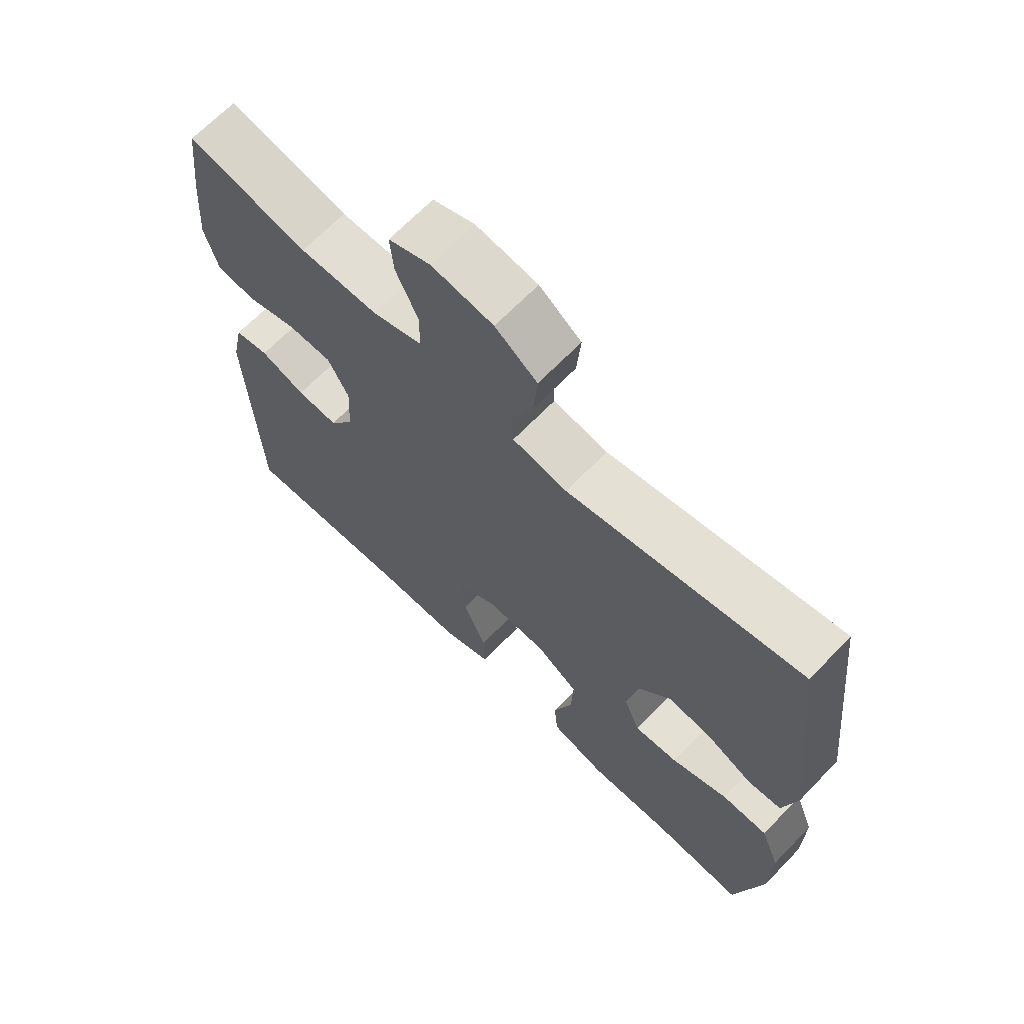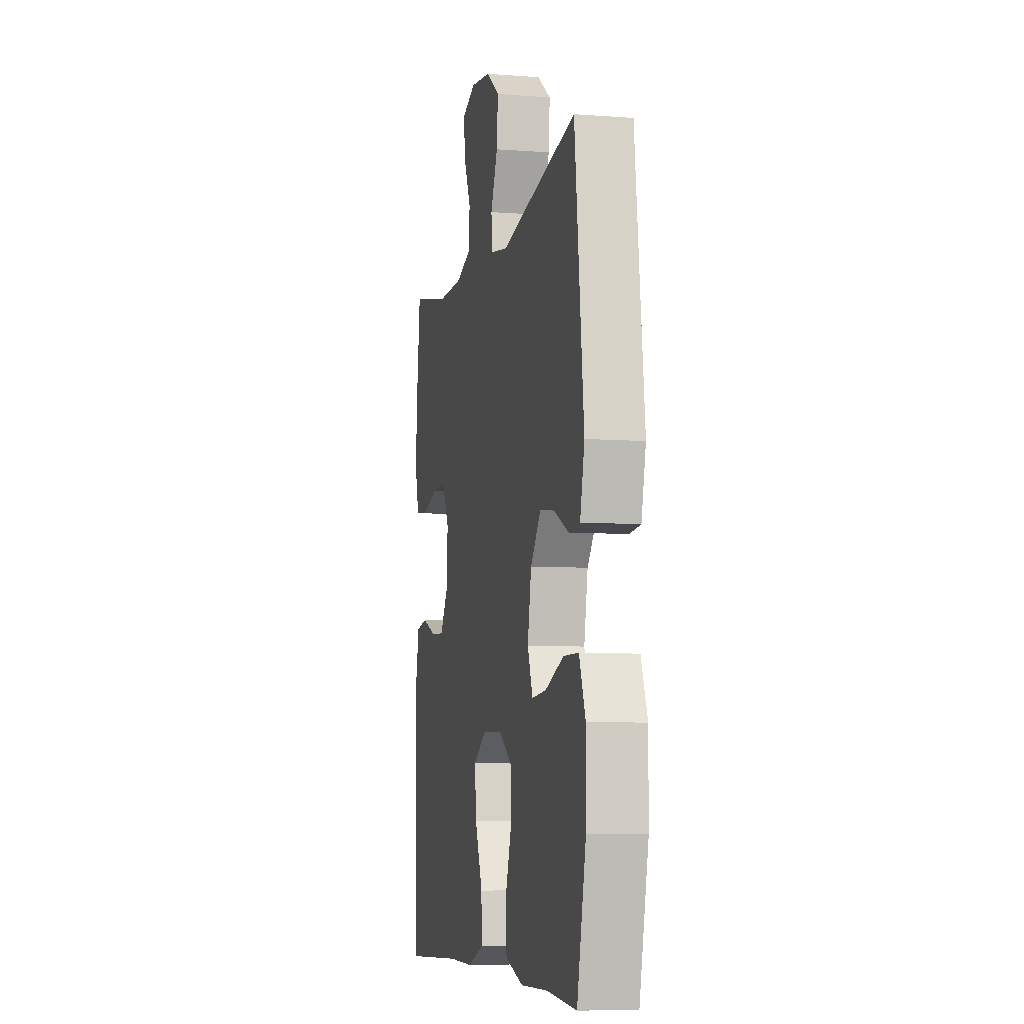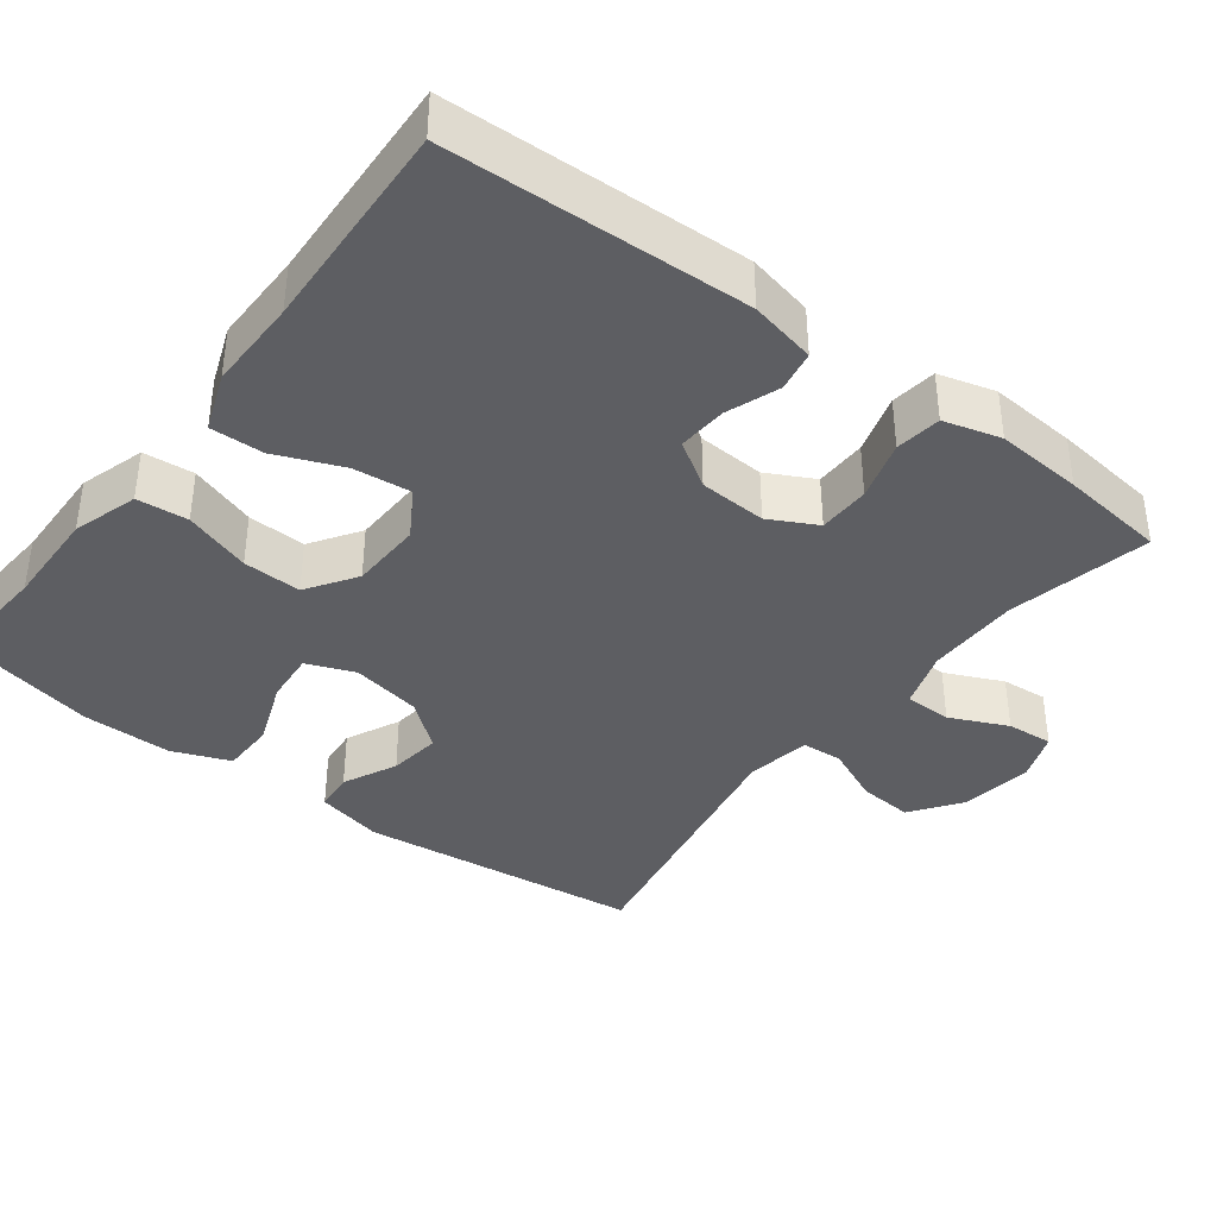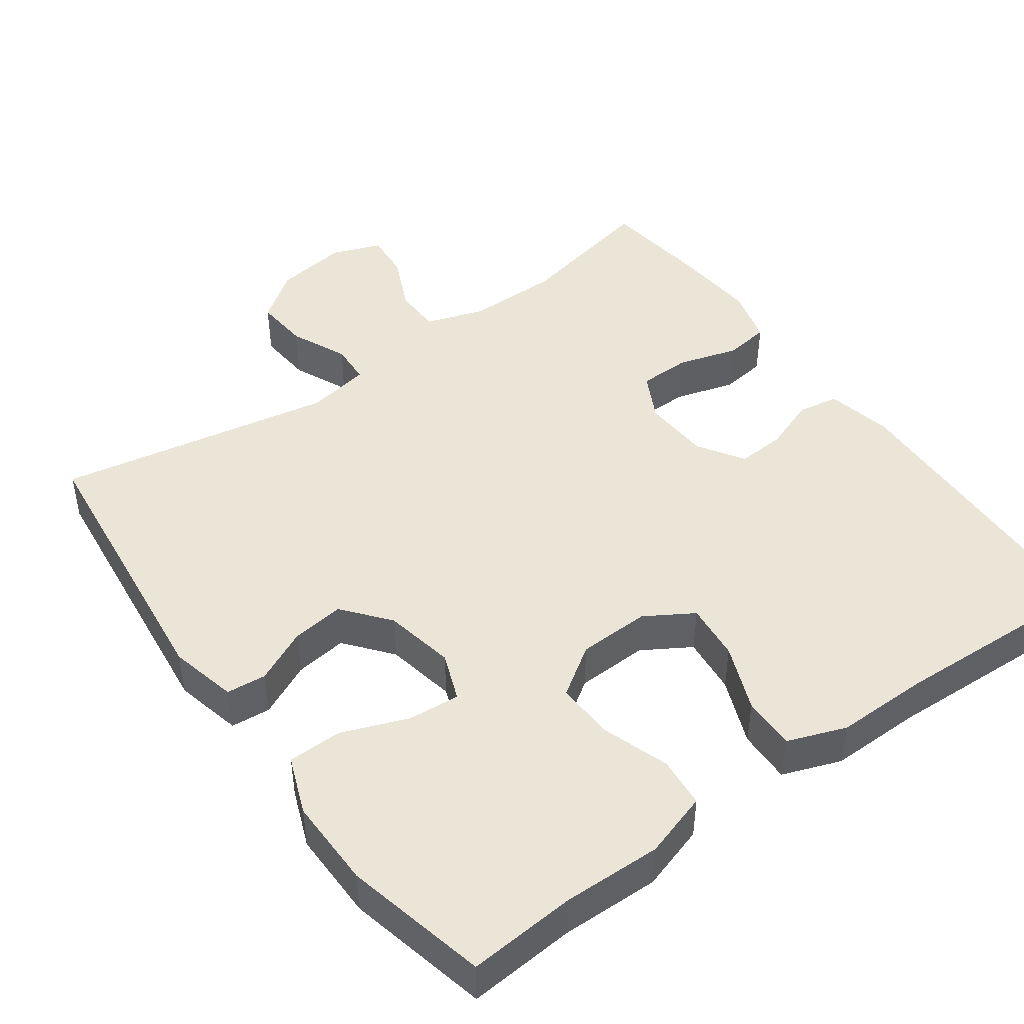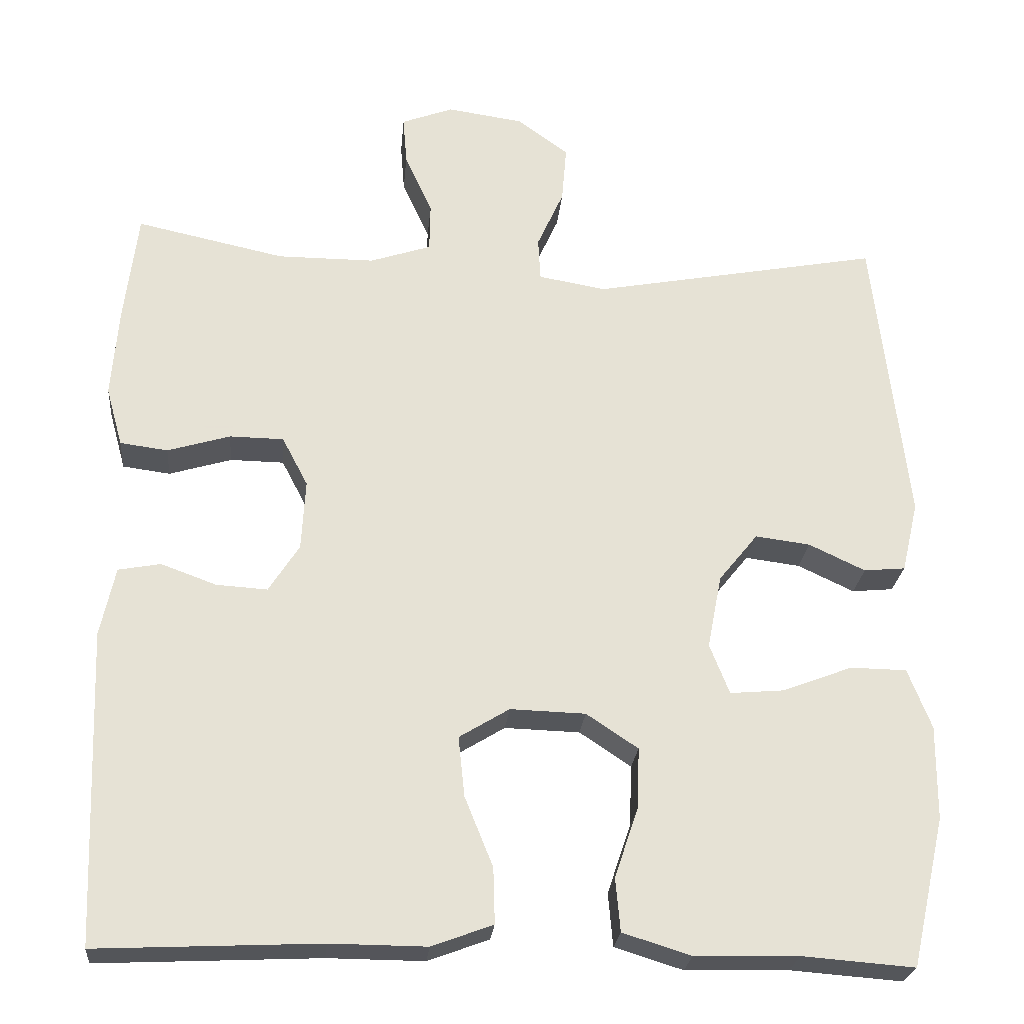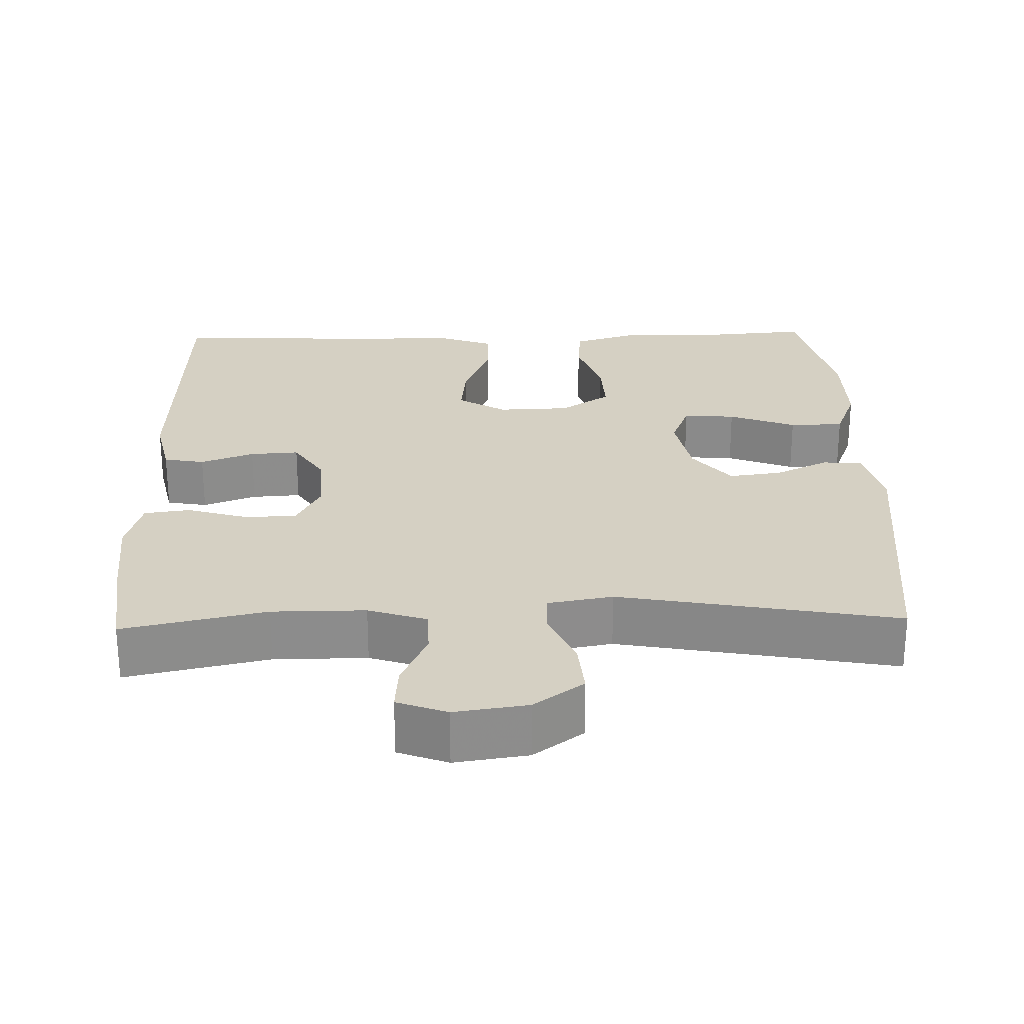
<metadata>
{"format":"obj","ext":"obj","renderer":"f3d","projection":"perspective","resolution":1024,"background":"white","views":[{"elev":67.2,"azim":44.0,"up":"+Z"},{"elev":-7.2,"azim":77.7,"up":"+Z"},{"elev":-38.4,"azim":-127.2,"up":"+Y"},{"elev":45.7,"azim":144.1,"up":"+Y"},{"elev":-24.9,"azim":-5.2,"up":"+Z"},{"elev":26.0,"azim":-1.6,"up":"+Y"}]}
</metadata>
<code>
v 0.5 0.07 -0.5
v 0.357 0.07 -0.489
v 0.225 0.07 -0.492
v 0.138 0.07 -0.465
v 0.132 0.07 -0.397
v 0.162 0.07 -0.308
v 0.165 0.07 -0.23
v 0.099 0.07 -0.186
v 0.003 0.07 -0.183
v -0.061 0.07 -0.222
v -0.053 0.07 -0.299
v -0.017 0.07 -0.388
v -0.015 0.07 -0.459
v -0.093 0.07 -0.488
v -0.216 0.07 -0.487
v -0.5 0.07 -0.5
v -0.515 0.07 -0.1
v -0.496 0.07 -0.012
v -0.442 0.07 -0.002
v -0.371 0.07 -0.028
v -0.306 0.07 -0.032
v -0.267 0.07 0.029
v -0.262 0.07 0.119
v -0.295 0.07 0.182
v -0.364 0.07 0.183
v -0.444 0.07 0.159
v -0.505 0.07 0.167
v -0.526 0.07 0.243
v -0.517 0.07 0.359
v -0.5 0.07 0.5
v -0.31 0.07 0.459
v -0.186 0.07 0.459
v -0.108 0.07 0.485
v -0.107 0.07 0.548
v -0.142 0.07 0.625
v -0.147 0.07 0.687
v -0.081 0.07 0.712
v 0.016 0.07 0.698
v 0.082 0.07 0.65
v 0.076 0.07 0.577
v 0.042 0.07 0.501
v 0.045 0.07 0.446
v 0.131 0.07 0.431
v 0.5 0.07 0.5
v 0.543 0.07 0.12
v 0.522 0.07 0.03
v 0.469 0.07 0.025
v 0.397 0.07 0.059
v 0.327 0.07 0.068
v 0.277 0.07 0.006
v 0.259 0.07 -0.088
v 0.284 0.07 -0.152
v 0.353 0.07 -0.146
v 0.442 0.07 -0.112
v 0.514 0.07 -0.113
v 0.544 0.07 -0.19
v 0.543 0.07 -0.31
v 0.5 0 -0.5
v 0.357 0 -0.489
v 0.225 0 -0.492
v 0.138 0 -0.465
v 0.132 0 -0.397
v 0.162 0 -0.308
v 0.165 0 -0.23
v 0.099 0 -0.186
v 0.003 0 -0.183
v -0.061 0 -0.222
v -0.053 0 -0.299
v -0.017 0 -0.388
v -0.015 0 -0.459
v -0.093 0 -0.488
v -0.216 0 -0.487
v -0.5 0 -0.5
v -0.515 0 -0.1
v -0.496 0 -0.012
v -0.442 0 -0.002
v -0.371 0 -0.028
v -0.306 0 -0.032
v -0.267 0 0.029
v -0.262 0 0.119
v -0.295 0 0.182
v -0.364 0 0.183
v -0.444 0 0.159
v -0.505 0 0.167
v -0.526 0 0.243
v -0.517 0 0.359
v -0.5 0 0.5
v -0.31 0 0.459
v -0.186 0 0.459
v -0.108 0 0.485
v -0.107 0 0.548
v -0.142 0 0.625
v -0.147 0 0.687
v -0.081 0 0.712
v 0.016 0 0.698
v 0.082 0 0.65
v 0.076 0 0.577
v 0.042 0 0.501
v 0.045 0 0.446
v 0.131 0 0.431
v 0.5 0 0.5
v 0.543 0 0.12
v 0.522 0 0.03
v 0.469 0 0.025
v 0.397 0 0.059
v 0.327 0 0.068
v 0.277 0 0.006
v 0.259 0 -0.088
v 0.284 0 -0.152
v 0.353 0 -0.146
v 0.442 0 -0.112
v 0.514 0 -0.113
v 0.544 0 -0.19
v 0.543 0 -0.31
f 56 57 1 2
f 53 54 55 56
f 52 53 56 2
f 51 52 2 3
f 45 46 47 48
f 43 44 45 48
f 42 43 48 49
f 38 39 40 41
f 38 41 42
f 37 38 42
f 34 35 36 37
f 33 34 37 42
f 32 33 42 49
f 28 29 30 31
f 25 26 27 28
f 24 25 28 31
f 23 24 31 32
f 17 18 19 20
f 15 16 17 20
f 15 20 21
f 14 15 21 22
f 11 12 13 14
f 10 11 14 22
f 3 4 5 6
f 51 3 6 7
f 50 51 7 8
f 49 50 8 9
f 22 23 32 49
f 9 10 22 49
f 59 58 114 113
f 113 112 111 110
f 59 113 110 109
f 60 59 109 108
f 105 104 103 102
f 105 102 101 100
f 106 105 100 99
f 98 97 96 95
f 99 98 95
f 99 95 94
f 94 93 92 91
f 99 94 91 90
f 106 99 90 89
f 88 87 86 85
f 85 84 83 82
f 88 85 82 81
f 89 88 81 80
f 77 76 75 74
f 77 74 73 72
f 78 77 72
f 79 78 72 71
f 71 70 69 68
f 79 71 68 67
f 63 62 61 60
f 64 63 60 108
f 65 64 108 107
f 66 65 107 106
f 106 89 80 79
f 106 79 67 66
f 1 58 59 2
f 2 59 60 3
f 3 60 61 4
f 4 61 62 5
f 5 62 63 6
f 6 63 64 7
f 7 64 65 8
f 8 65 66 9
f 9 66 67 10
f 10 67 68 11
f 11 68 69 12
f 12 69 70 13
f 13 70 71 14
f 14 71 72 15
f 15 72 73 16
f 16 73 74 17
f 17 74 75 18
f 18 75 76 19
f 19 76 77 20
f 20 77 78 21
f 21 78 79 22
f 22 79 80 23
f 23 80 81 24
f 24 81 82 25
f 25 82 83 26
f 26 83 84 27
f 27 84 85 28
f 28 85 86 29
f 29 86 87 30
f 30 87 88 31
f 31 88 89 32
f 32 89 90 33
f 33 90 91 34
f 34 91 92 35
f 35 92 93 36
f 36 93 94 37
f 37 94 95 38
f 38 95 96 39
f 39 96 97 40
f 40 97 98 41
f 41 98 99 42
f 42 99 100 43
f 43 100 101 44
f 44 101 102 45
f 45 102 103 46
f 46 103 104 47
f 47 104 105 48
f 48 105 106 49
f 49 106 107 50
f 50 107 108 51
f 51 108 109 52
f 52 109 110 53
f 53 110 111 54
f 54 111 112 55
f 55 112 113 56
f 56 113 114 57
f 57 114 58 1

</code>
